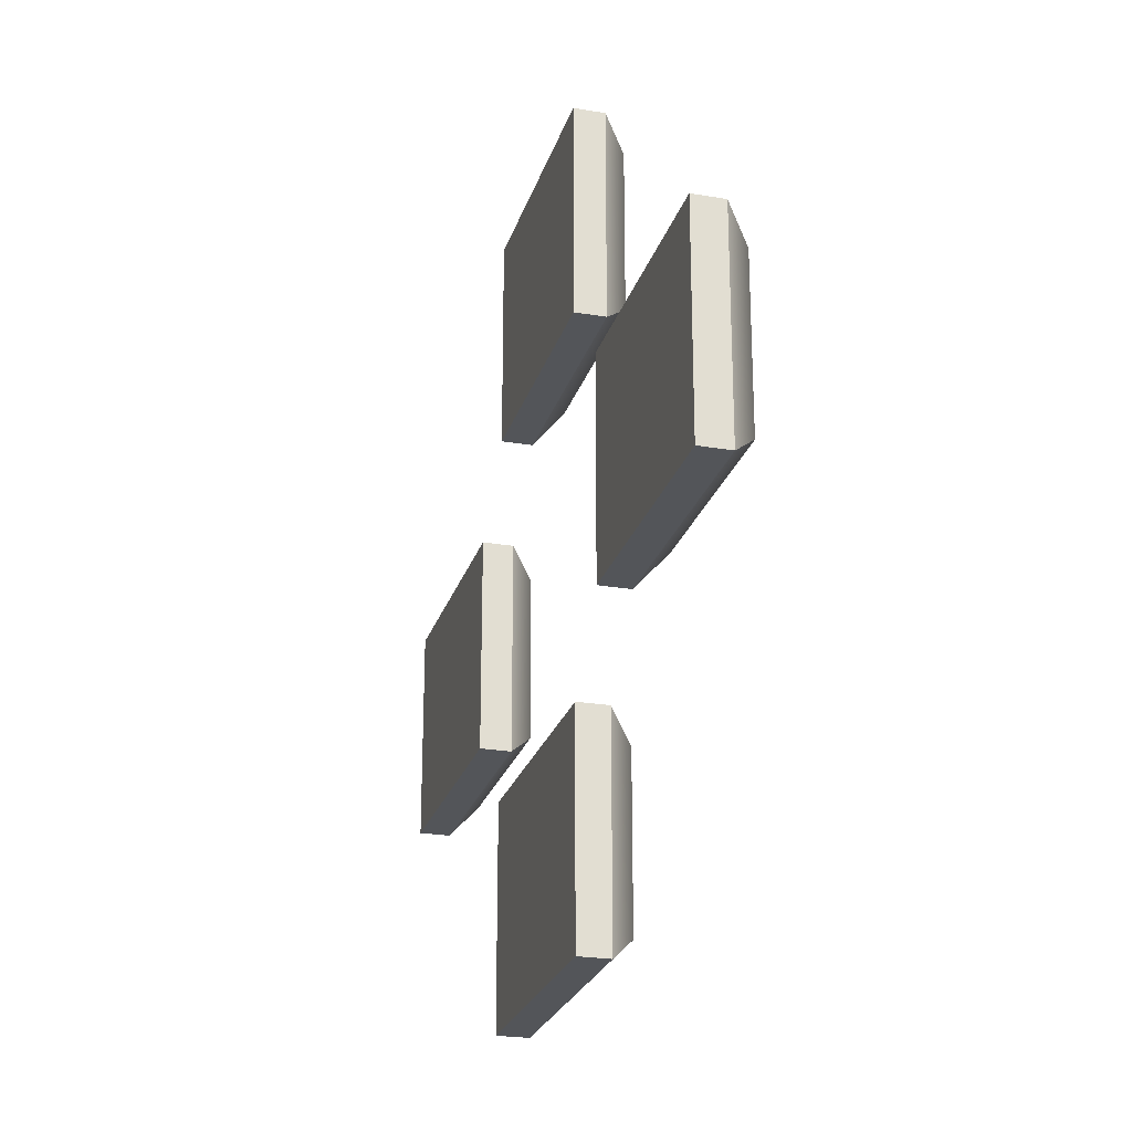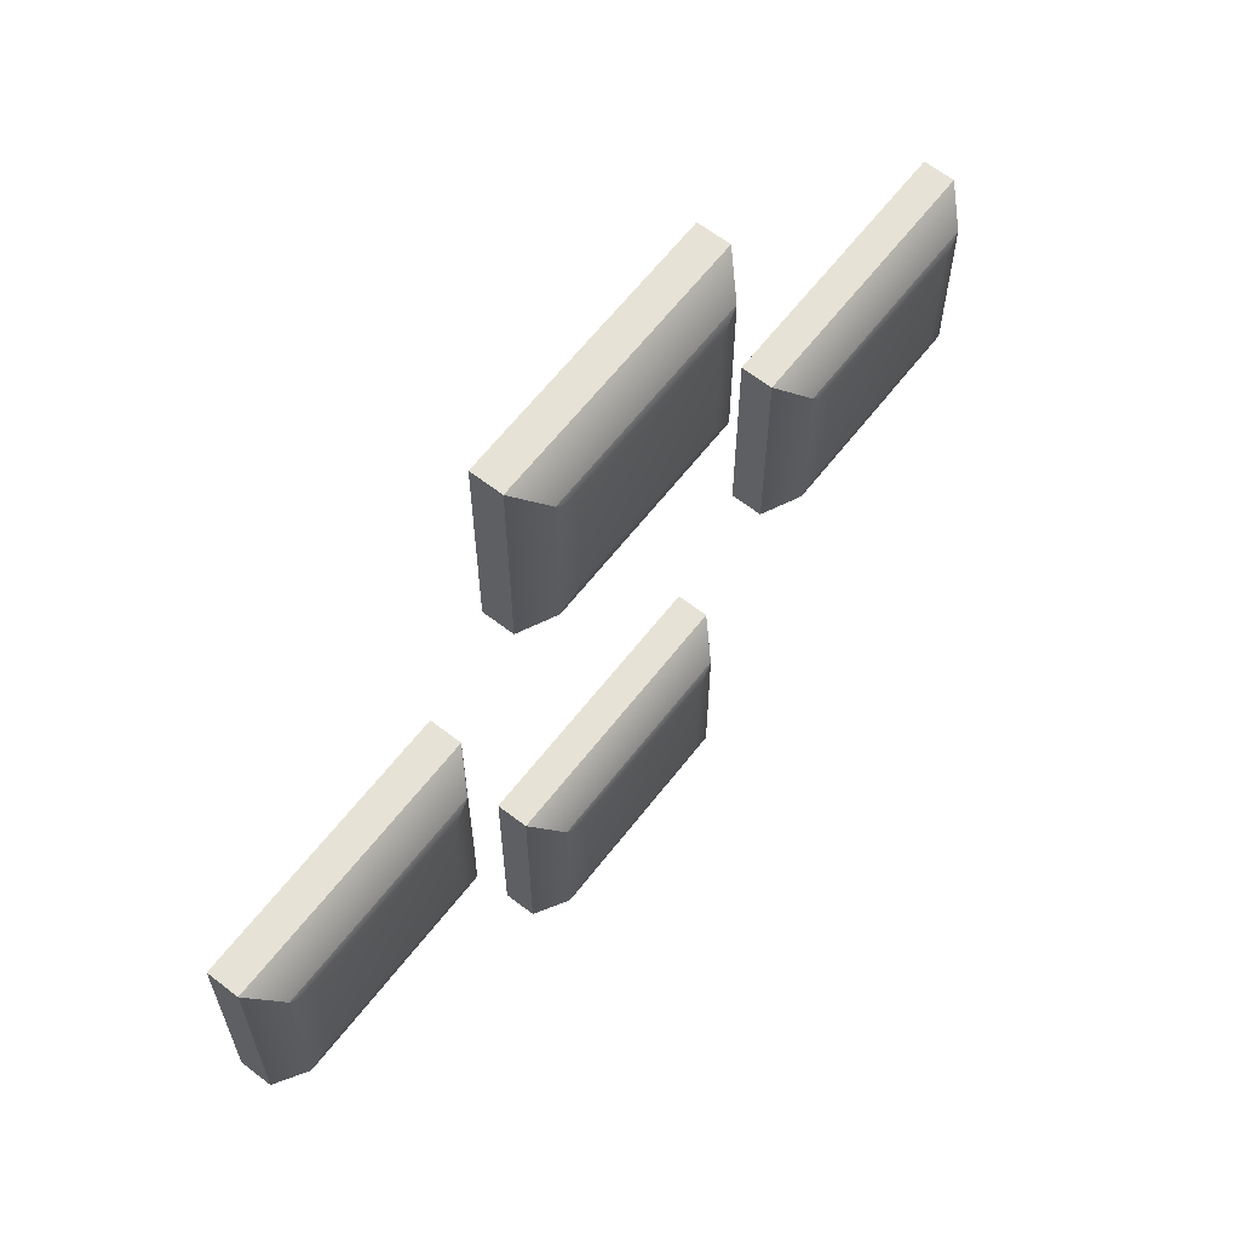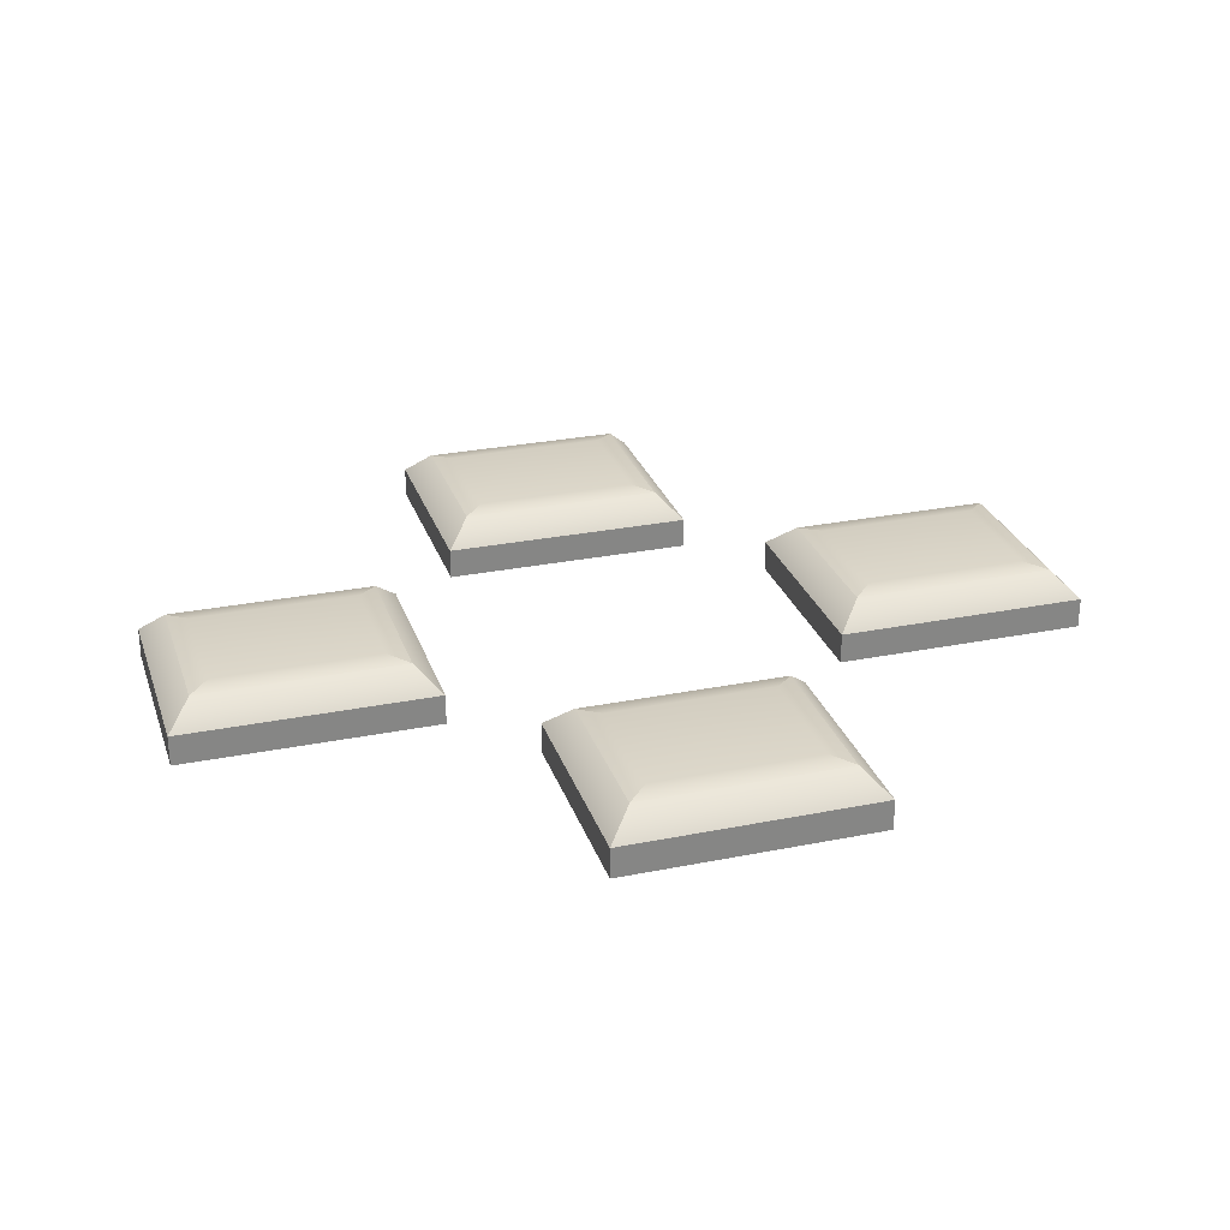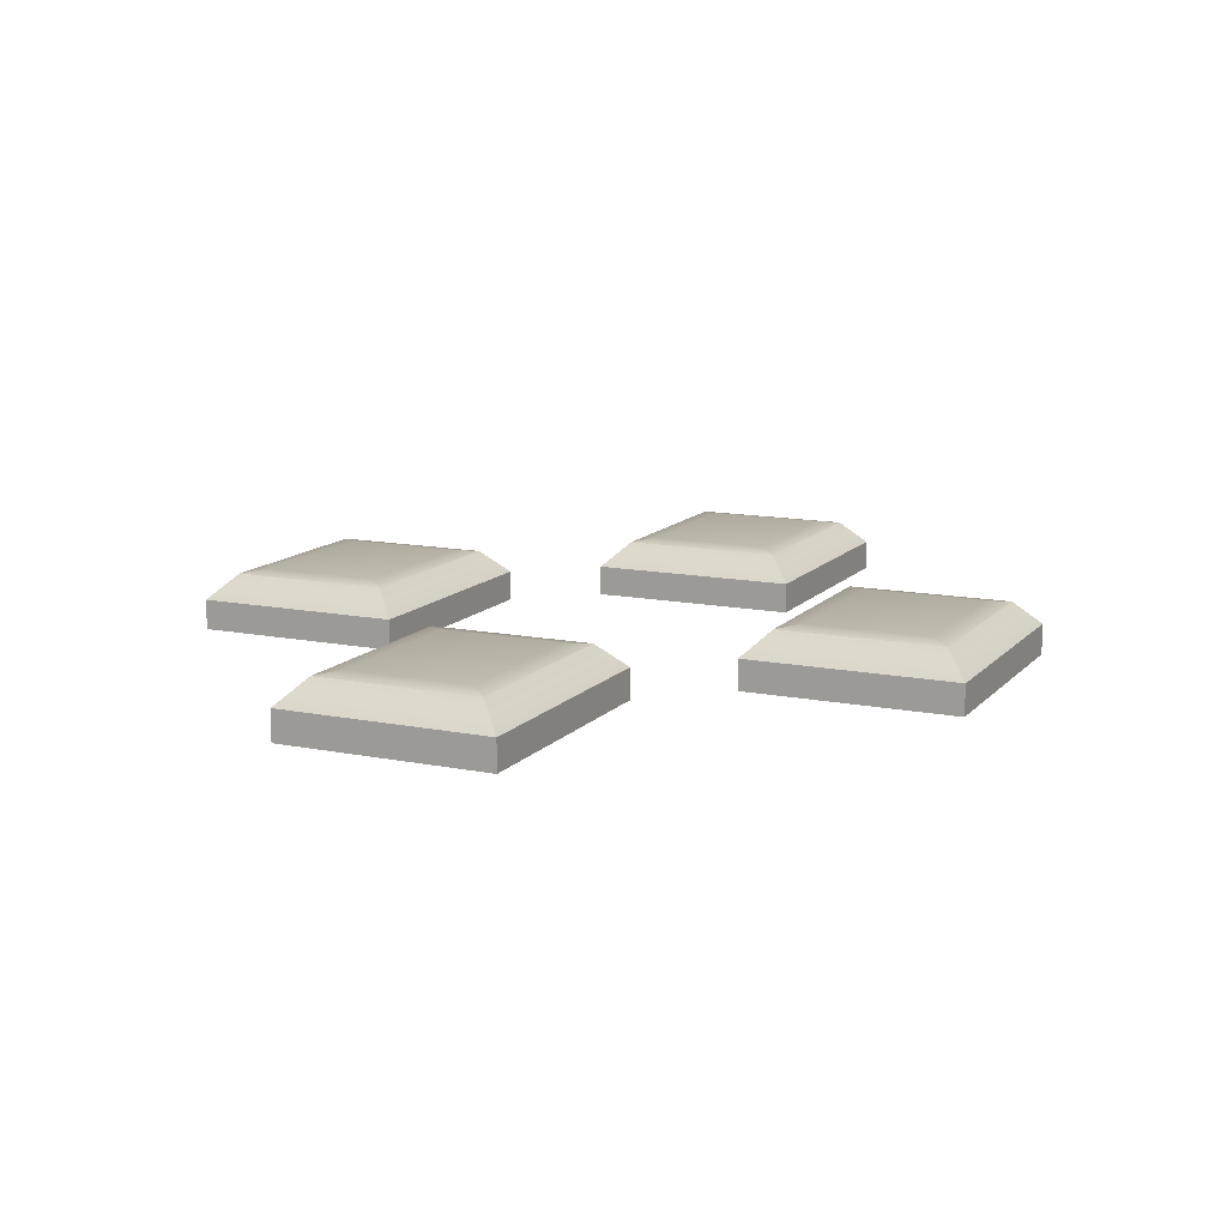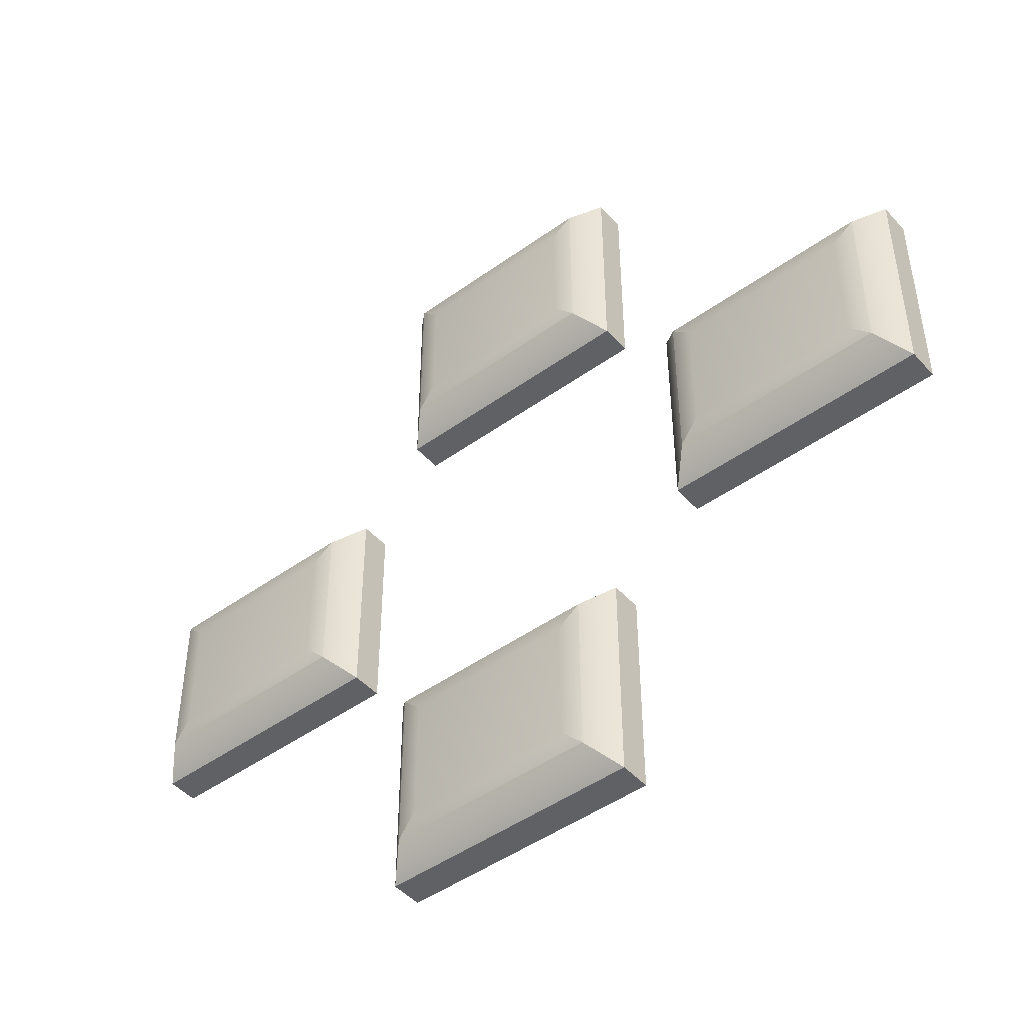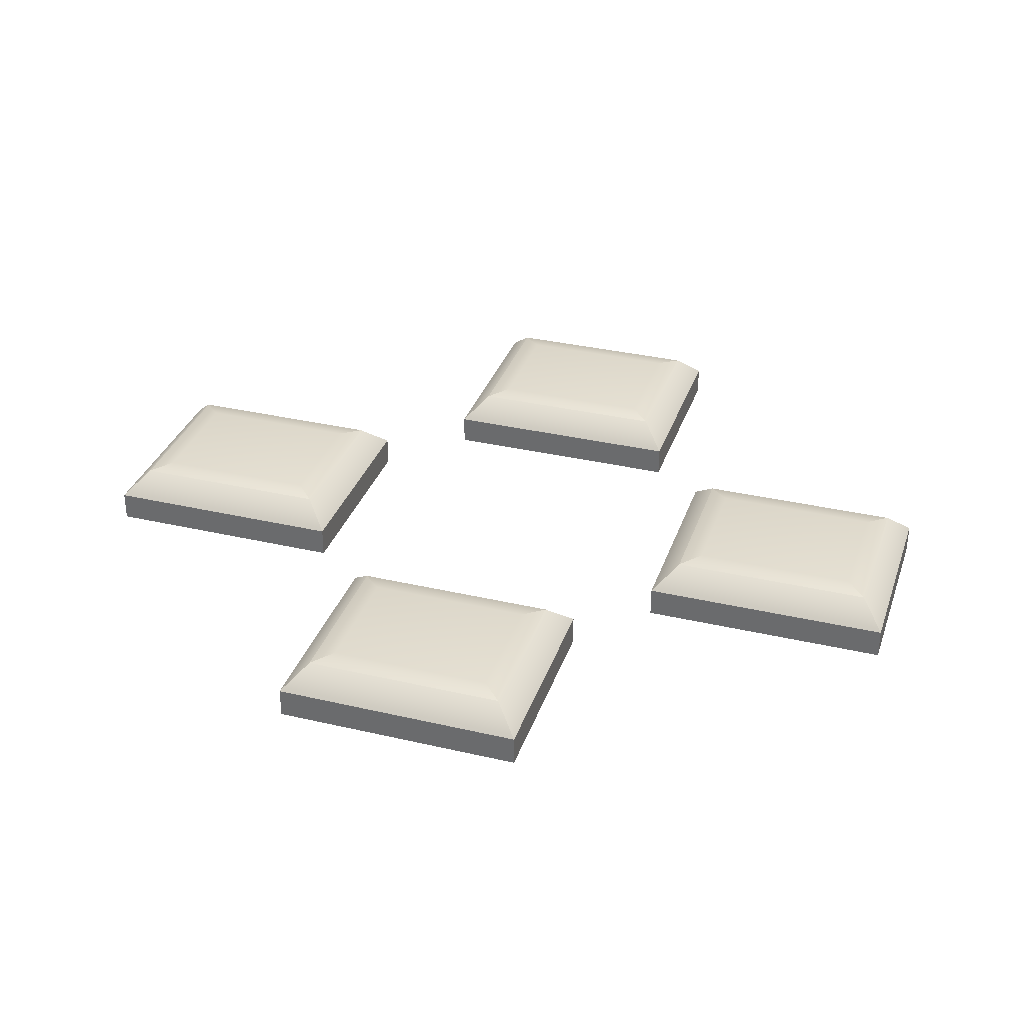
<metadata>
{"format":"obj","ext":"obj","renderer":"f3d","projection":"perspective","resolution":1024,"background":"white","views":[{"elev":-24.6,"azim":-105.5,"up":"+Y"},{"elev":63.6,"azim":-52.1,"up":"+Y"},{"elev":27.8,"azim":163.0,"up":"+Z"},{"elev":12.7,"azim":115.1,"up":"+Z"},{"elev":-46.8,"azim":39.2,"up":"+Y"},{"elev":33.4,"azim":-162.2,"up":"+Z"}]}
</metadata>
<code>
o MeshRemotebuttons1_1_GeomSubset_2
v -0.02121 -0.06873 0.005769
v -0.007887 -0.06872 0.005769
v -0.02122 -0.05759 0.005769
v -0.007896 -0.05758 0.005769
v -0.006482 -0.06867 0.005769
v 0.006841 -0.06866 0.005769
v -0.006491 -0.05753 0.005769
v 0.006832 -0.05752 0.005769
v 0.008246 -0.0686 0.005769
v 0.02157 -0.06859 0.005769
v 0.008237 -0.05747 0.005769
v 0.02156 -0.05745 0.005769
v -0.02099 -0.05553 0.005769
v -0.007662 -0.05552 0.005769
v -0.02099 -0.04439 0.005769
v -0.007671 -0.04438 0.005769
v -0.006257 -0.05547 0.005769
v 0.007066 -0.05546 0.005769
v -0.006266 -0.04433 0.005769
v 0.007057 -0.04432 0.005769
v 0.00847 -0.05541 0.005769
v 0.02179 -0.0554 0.005769
v 0.008461 -0.04427 0.005769
v 0.02178 -0.04426 0.005769
v -0.02076 -0.04234 0.005769
v -0.007437 -0.04233 0.005769
v -0.02077 -0.0312 0.005769
v -0.007446 -0.03119 0.005769
v -0.006033 -0.04227 0.005769
v 0.00729 -0.04226 0.005769
v -0.006042 -0.03113 0.005769
v 0.007281 -0.03112 0.005769
v 0.008695 -0.04221 0.005769
v 0.02202 -0.0422 0.005769
v 0.008686 -0.03107 0.005769
v 0.02201 -0.03106 0.005769
v -0.02084 -0.0292 0.005769
v -0.007519 -0.02919 0.005769
v -0.02085 -0.01806 0.005769
v -0.007528 -0.01805 0.005769
v -0.006114 -0.02913 0.005769
v 0.007209 -0.02912 0.005769
v -0.006123 -0.018 0.005769
v 0.0072 -0.01799 0.005769
v 0.008613 -0.02907 0.005769
v 0.02194 -0.02906 0.005769
v 0.008604 -0.01793 0.005769
v 0.02193 -0.01792 0.005769
v 0.01072 -0.08379 0.006048
v 0.02002 -0.08378 0.006048
v 0.01071 -0.07602 0.006048
v 0.02001 -0.07601 0.006048
v -0.02073 -0.08682 0.006048
v -0.01143 -0.08682 0.006048
v -0.02073 -0.07905 0.006048
v -0.01144 -0.07904 0.006048
v -0.00592 0.01077 0.005445
v 0.005661 0.01078 0.005445
v -0.005928 0.02046 0.005445
v 0.005654 0.02047 0.005445
v -0.02042 0.02391 0.005445
v -0.008842 0.02392 0.005445
v -0.02043 0.03359 0.005445
v -0.00885 0.0336 0.005445
v 0.009032 0.02403 0.005445
v 0.02061 0.02404 0.005445
v 0.009024 0.03371 0.005445
v 0.02061 0.03372 0.005445
v -0.005777 0.03711 0.005445
v 0.005804 0.03712 0.005445
v -0.005785 0.04679 0.005445
v 0.005796 0.0468 0.005445
v -0.007896 -0.05758 0.006499
v -0.009013 -0.0587 0.007618
v -0.009006 -0.0676 0.007618
v -0.007887 -0.06872 0.006499
v -0.02009 -0.06761 0.007618
v -0.02121 -0.06873 0.006499
v -0.0201 -0.05871 0.007618
v -0.02122 -0.05759 0.006499
v 0.006832 -0.05752 0.006499
v 0.005715 -0.05864 0.007618
v 0.005722 -0.06754 0.007618
v 0.006841 -0.06866 0.006499
v -0.005364 -0.06755 0.007618
v -0.006482 -0.06867 0.006499
v -0.005372 -0.05865 0.007618
v -0.006491 -0.05753 0.006499
v 0.02156 -0.05745 0.006499
v 0.02044 -0.05857 0.007618
v 0.02045 -0.06748 0.007618
v 0.02157 -0.06859 0.006499
v 0.009363 -0.06749 0.007618
v 0.008246 -0.0686 0.006499
v 0.009356 -0.05858 0.007618
v 0.008237 -0.05747 0.006499
v -0.007671 -0.04438 0.006499
v -0.008788 -0.0455 0.007618
v -0.008781 -0.0544 0.007618
v -0.007662 -0.05552 0.006499
v -0.01987 -0.05441 0.007618
v -0.02099 -0.05553 0.006499
v -0.01988 -0.04551 0.007618
v -0.02099 -0.04439 0.006499
v 0.007057 -0.04432 0.006499
v 0.005939 -0.04544 0.007618
v 0.005947 -0.05434 0.007618
v 0.007066 -0.05546 0.006499
v -0.00514 -0.05435 0.007618
v -0.006257 -0.05547 0.006499
v -0.005147 -0.04545 0.007618
v -0.006266 -0.04433 0.006499
v 0.02178 -0.04426 0.006499
v 0.02067 -0.04538 0.007618
v 0.02067 -0.05428 0.007618
v 0.02179 -0.0554 0.006499
v 0.009588 -0.05429 0.007618
v 0.00847 -0.05541 0.006499
v 0.009581 -0.04539 0.007618
v 0.008461 -0.04427 0.006499
v -0.007446 -0.03119 0.006499
v -0.008564 -0.03231 0.007618
v -0.008557 -0.04121 0.007618
v -0.007437 -0.04233 0.006499
v -0.01964 -0.04122 0.007618
v -0.02076 -0.04234 0.006499
v -0.01965 -0.03231 0.007618
v -0.02077 -0.0312 0.006499
v 0.007281 -0.03112 0.006499
v 0.006164 -0.03224 0.007618
v 0.006171 -0.04115 0.007618
v 0.00729 -0.04226 0.006499
v -0.004915 -0.04115 0.007618
v -0.006033 -0.04227 0.006499
v -0.004923 -0.03225 0.007618
v -0.006042 -0.03113 0.006499
v 0.02201 -0.03106 0.006499
v 0.02089 -0.03218 0.007618
v 0.0209 -0.04108 0.007618
v 0.02202 -0.0422 0.006499
v 0.009812 -0.04109 0.007618
v 0.008695 -0.04221 0.006499
v 0.009805 -0.03219 0.007618
v 0.008686 -0.03107 0.006499
v -0.007528 -0.01805 0.006499
v -0.008646 -0.01917 0.007618
v -0.008638 -0.02807 0.007618
v -0.007519 -0.02919 0.006499
v -0.01972 -0.02808 0.007618
v -0.02084 -0.0292 0.006499
v -0.01973 -0.01918 0.007618
v -0.02085 -0.01806 0.006499
v 0.0072 -0.01799 0.006499
v 0.006082 -0.0191 0.007618
v 0.006089 -0.02801 0.007618
v 0.007209 -0.02912 0.006499
v -0.004997 -0.02802 0.007618
v -0.006114 -0.02913 0.006499
v -0.005004 -0.01911 0.007618
v -0.006123 -0.018 0.006499
v 0.02193 -0.01792 0.006499
v 0.02081 -0.01904 0.007618
v 0.02082 -0.02794 0.007618
v 0.02194 -0.02906 0.006499
v 0.009731 -0.02795 0.007618
v 0.008613 -0.02907 0.006499
v 0.009723 -0.01905 0.007618
v 0.008604 -0.01793 0.006499
v 0.02001 -0.07601 0.00622
v 0.01889 -0.07713 0.007339
v 0.0189 -0.08267 0.007339
v 0.02002 -0.08378 0.00622
v 0.01184 -0.08267 0.007339
v 0.01072 -0.08379 0.00622
v 0.01183 -0.07713 0.007339
v 0.01071 -0.07602 0.00622
v -0.01144 -0.07904 0.00622
v -0.01255 -0.08016 0.007339
v -0.01255 -0.0857 0.007339
v -0.01143 -0.08682 0.00622
v -0.01961 -0.08571 0.007339
v -0.02073 -0.08682 0.00622
v -0.01961 -0.08017 0.007339
v -0.02073 -0.07905 0.00622
v 0.005654 0.02047 0.006824
v 0.004536 0.01935 0.007942
v 0.004542 0.0119 0.007942
v 0.005661 0.01078 0.006824
v -0.004803 0.01189 0.007942
v -0.00592 0.01077 0.006824
v -0.004809 0.01934 0.007942
v -0.005928 0.02046 0.006824
v -0.00885 0.0336 0.006824
v -0.009967 0.03248 0.007942
v -0.009961 0.02503 0.007942
v -0.008842 0.02392 0.006824
v -0.01931 0.02503 0.007942
v -0.02042 0.02391 0.006824
v -0.01931 0.03247 0.007942
v -0.02043 0.03359 0.006824
v 0.02061 0.03372 0.006824
v 0.01949 0.0326 0.007942
v 0.01949 0.02516 0.007942
v 0.02061 0.02404 0.006824
v 0.01015 0.02515 0.007942
v 0.009032 0.02403 0.006824
v 0.01014 0.0326 0.007942
v 0.009024 0.03371 0.006824
v 0.005796 0.0468 0.006824
v 0.004679 0.04568 0.007942
v 0.004685 0.03823 0.007942
v 0.005804 0.03712 0.006824
v -0.00466 0.03823 0.007942
v -0.005777 0.03711 0.006824
v -0.004666 0.04567 0.007942
v -0.005785 0.04679 0.006824
v -0.009952 -0.05964 0.007758
v -0.009947 -0.06666 0.007758
v -0.01915 -0.06667 0.007758
v -0.01916 -0.05965 0.007758
v 0.004775 -0.05958 0.007758
v 0.004781 -0.0666 0.007758
v -0.004425 -0.06661 0.007758
v -0.004431 -0.05958 0.007758
v 0.0195 -0.05951 0.007758
v 0.01951 -0.06654 0.007758
v 0.0103 -0.06655 0.007758
v 0.0103 -0.05952 0.007758
v -0.009728 -0.04644 0.007758
v -0.009722 -0.05346 0.007758
v -0.01893 -0.05347 0.007758
v -0.01893 -0.04645 0.007758
v 0.005 -0.04638 0.007758
v 0.005006 -0.0534 0.007758
v -0.004201 -0.05341 0.007758
v -0.004206 -0.04639 0.007758
v 0.01973 -0.04632 0.007758
v 0.01973 -0.05334 0.007758
v 0.01053 -0.05335 0.007758
v 0.01052 -0.04633 0.007758
v -0.009503 -0.03325 0.007758
v -0.009497 -0.04027 0.007758
v -0.0187 -0.04028 0.007758
v -0.01871 -0.03325 0.007758
v 0.005225 -0.03318 0.007758
v 0.00523 -0.04021 0.007758
v -0.003976 -0.04021 0.007758
v -0.003982 -0.03319 0.007758
v 0.01995 -0.03312 0.007758
v 0.01996 -0.04014 0.007758
v 0.01075 -0.04015 0.007758
v 0.01075 -0.03313 0.007758
v -0.009585 -0.02011 0.007758
v -0.009579 -0.02713 0.007758
v -0.01879 -0.02714 0.007758
v -0.01879 -0.02011 0.007758
v 0.005143 -0.02005 0.007758
v 0.005149 -0.02707 0.007758
v -0.004058 -0.02707 0.007758
v -0.004064 -0.02005 0.007758
v 0.01987 -0.01998 0.007758
v 0.01988 -0.02701 0.007758
v 0.01067 -0.02701 0.007758
v 0.01066 -0.01999 0.007758
v 0.01795 -0.07807 0.007479
v 0.01796 -0.08173 0.007479
v 0.01278 -0.08173 0.007479
v 0.01277 -0.07807 0.007479
v -0.01349 -0.0811 0.007479
v -0.01349 -0.08476 0.007479
v -0.01867 -0.08476 0.007479
v -0.01867 -0.08111 0.007479
v 0.003597 0.01841 0.008082
v 0.003602 0.01284 0.008082
v -0.003864 0.01283 0.008082
v -0.003868 0.0184 0.008082
v -0.01091 0.03154 0.008082
v -0.0109 0.02597 0.008082
v -0.01837 0.02597 0.008082
v -0.01837 0.03153 0.008082
v 0.01855 0.03166 0.008082
v 0.01855 0.0261 0.008082
v 0.01109 0.02609 0.008082
v 0.01108 0.03166 0.008082
v 0.00374 0.04474 0.008082
v 0.003744 0.03917 0.008082
v -0.003721 0.03917 0.008082
v -0.003725 0.04473 0.008082
f 285 288 287 286
f 282 281 284 283
f 278 277 280 279
f 275 274 273 276
f 58 60 185 188
f 60 58 57 59
f 60 59 192 185
f 57 58 188 190
f 59 57 190 192
f 62 64 193 196
f 64 62 61 63
f 64 63 200 193
f 61 62 196 198
f 63 61 198 200
f 66 68 201 204
f 68 66 65 67
f 68 67 208 201
f 65 66 204 206
f 67 65 206 208
f 70 72 209 212
f 72 70 69 71
f 72 71 216 209
f 69 70 212 214
f 71 69 214 216
f 186 187 188 185
f 187 189 190 188
f 189 191 192 190
f 191 186 185 192
f 194 195 196 193
f 195 197 198 196
f 197 199 200 198
f 199 194 193 200
f 202 203 204 201
f 203 205 206 204
f 205 207 208 206
f 207 202 201 208
f 210 211 212 209
f 211 213 214 212
f 213 215 216 214
f 215 210 209 216
f 186 191 276 273
f 191 189 275 276
f 189 187 274 275
f 187 186 273 274
f 194 199 280 277
f 199 197 279 280
f 197 195 278 279
f 195 194 277 278
f 202 207 284 281
f 207 205 283 284
f 205 203 282 283
f 203 202 281 282
f 210 215 288 285
f 215 213 287 288
f 213 211 286 287
f 211 210 285 286

</code>
